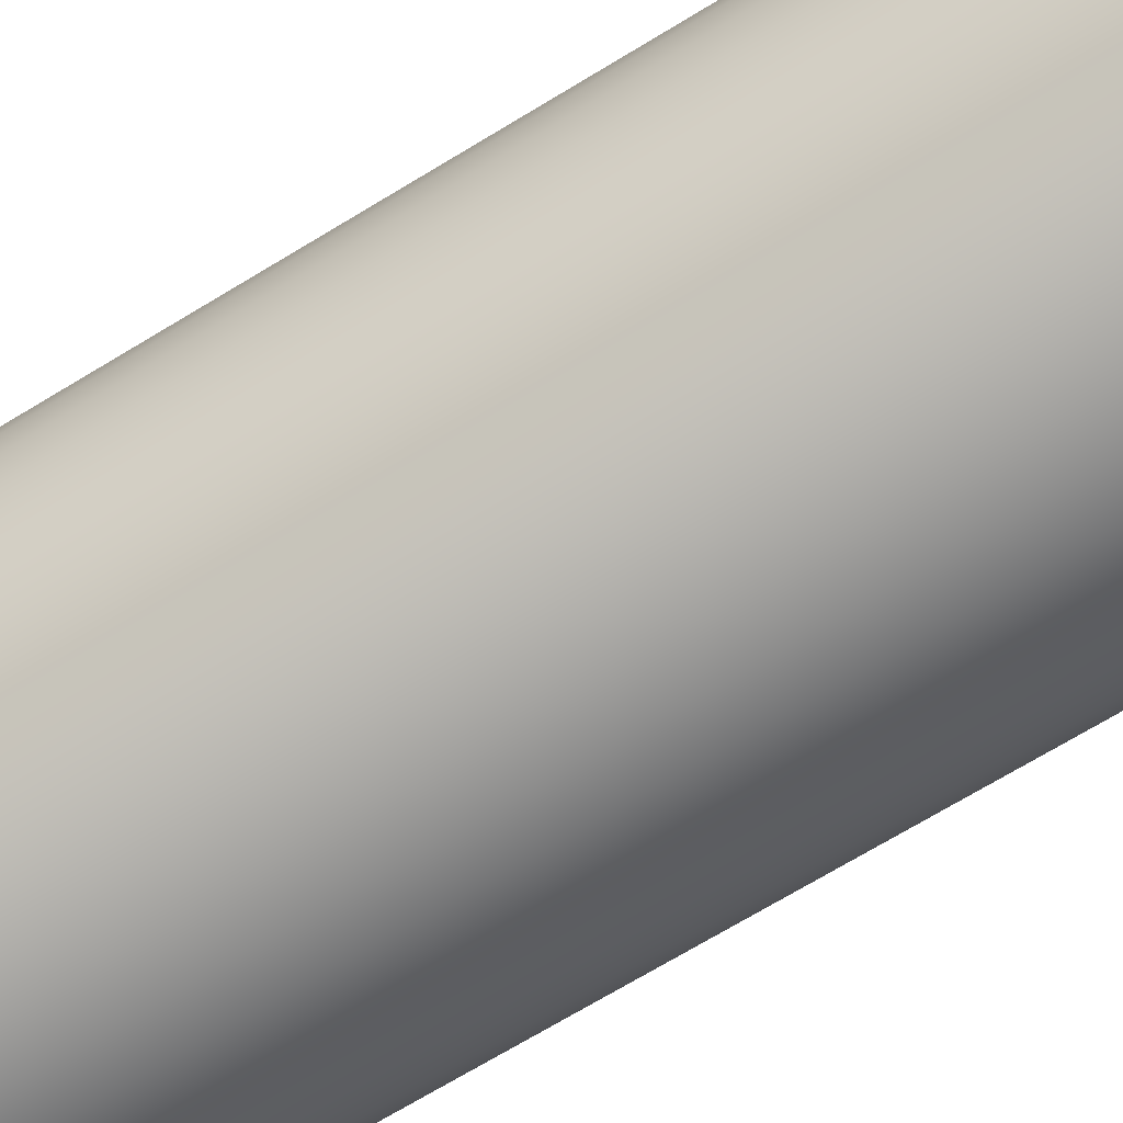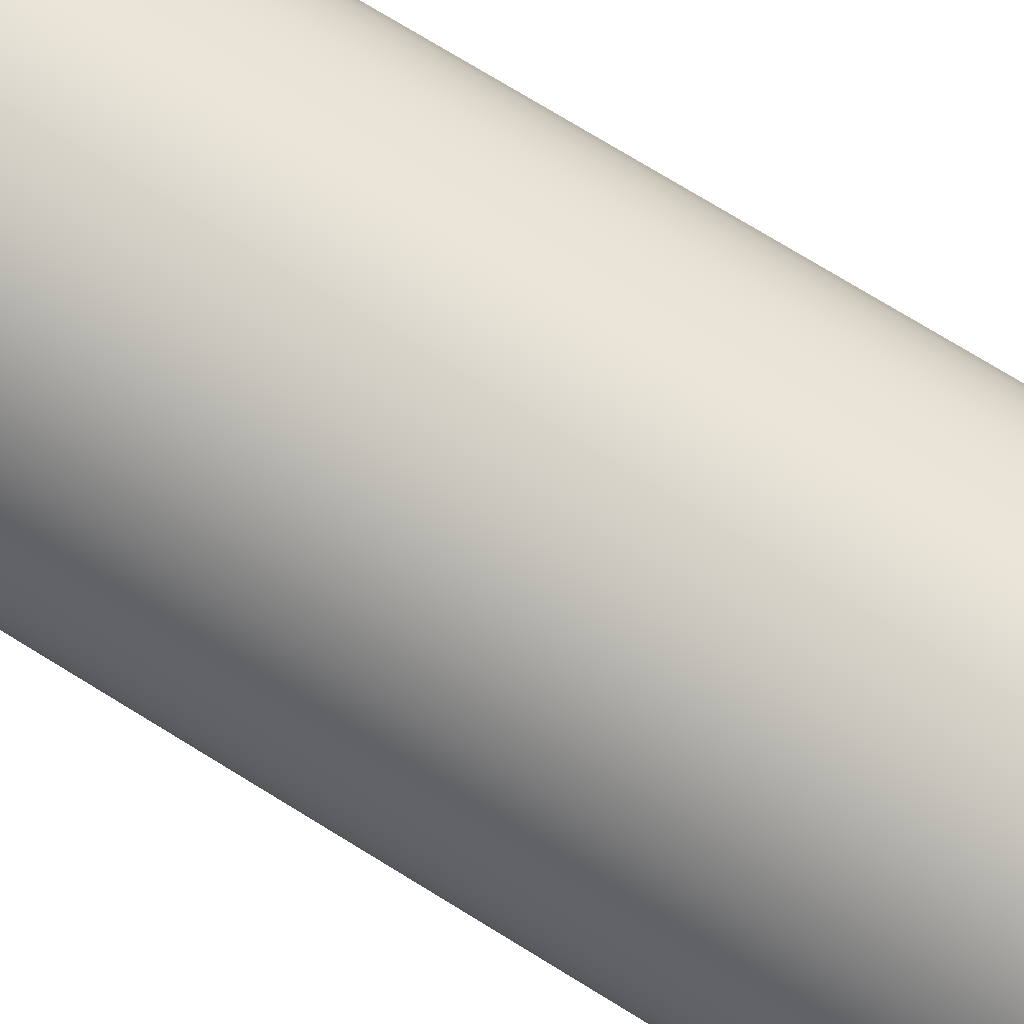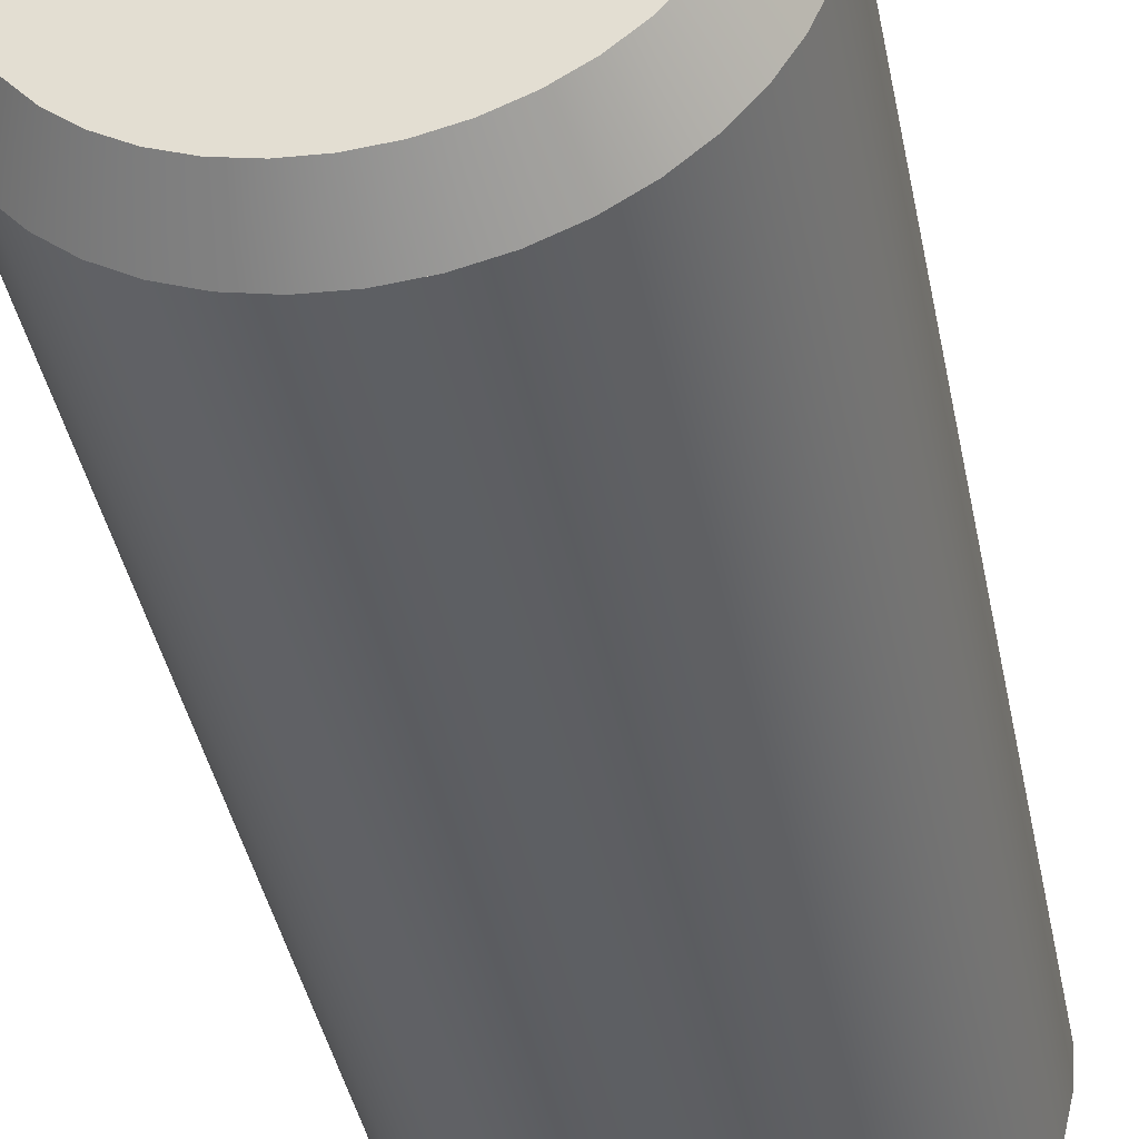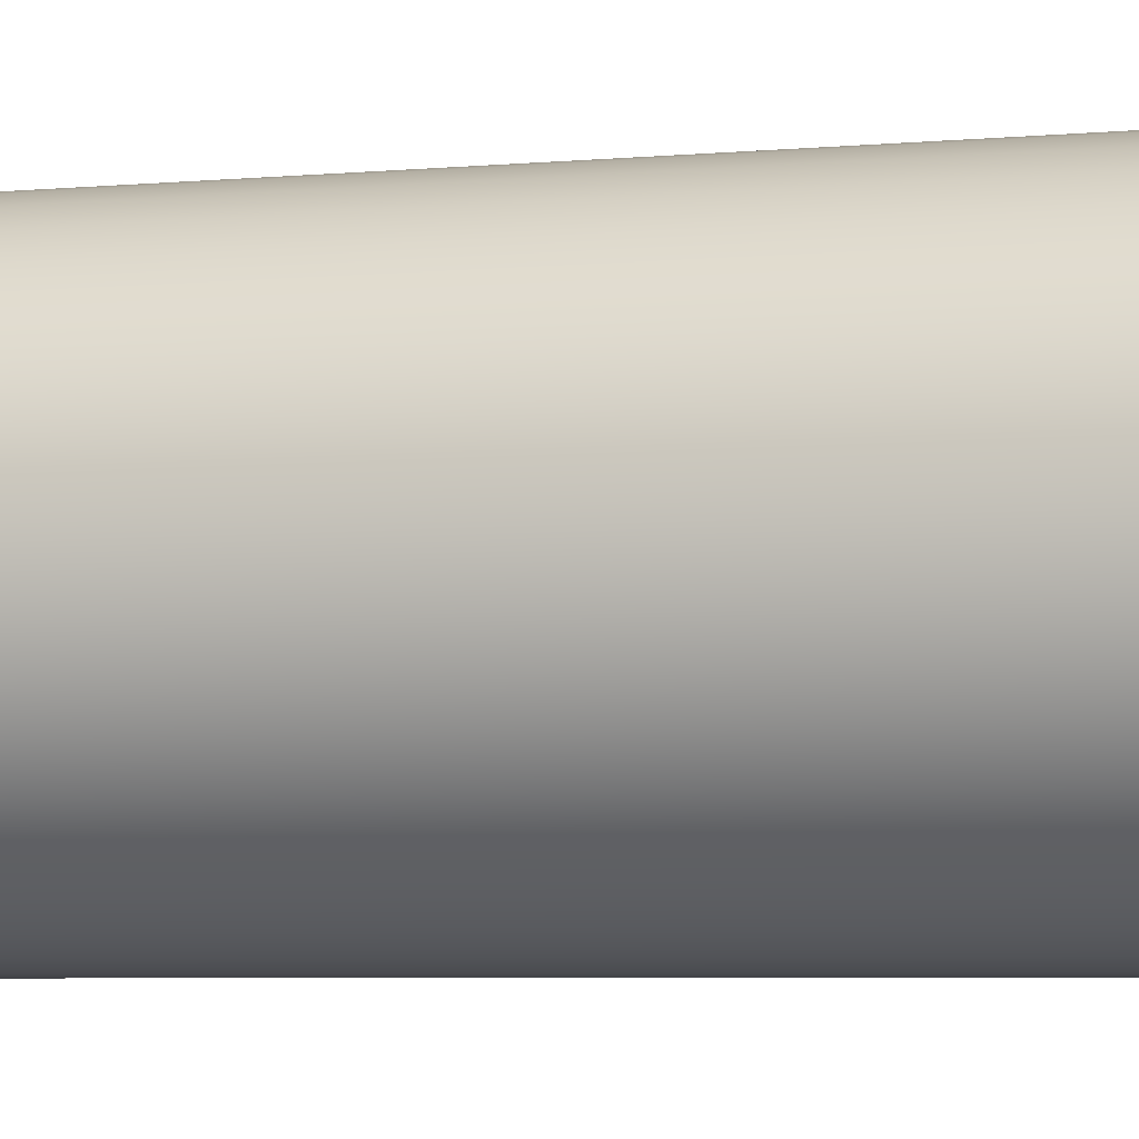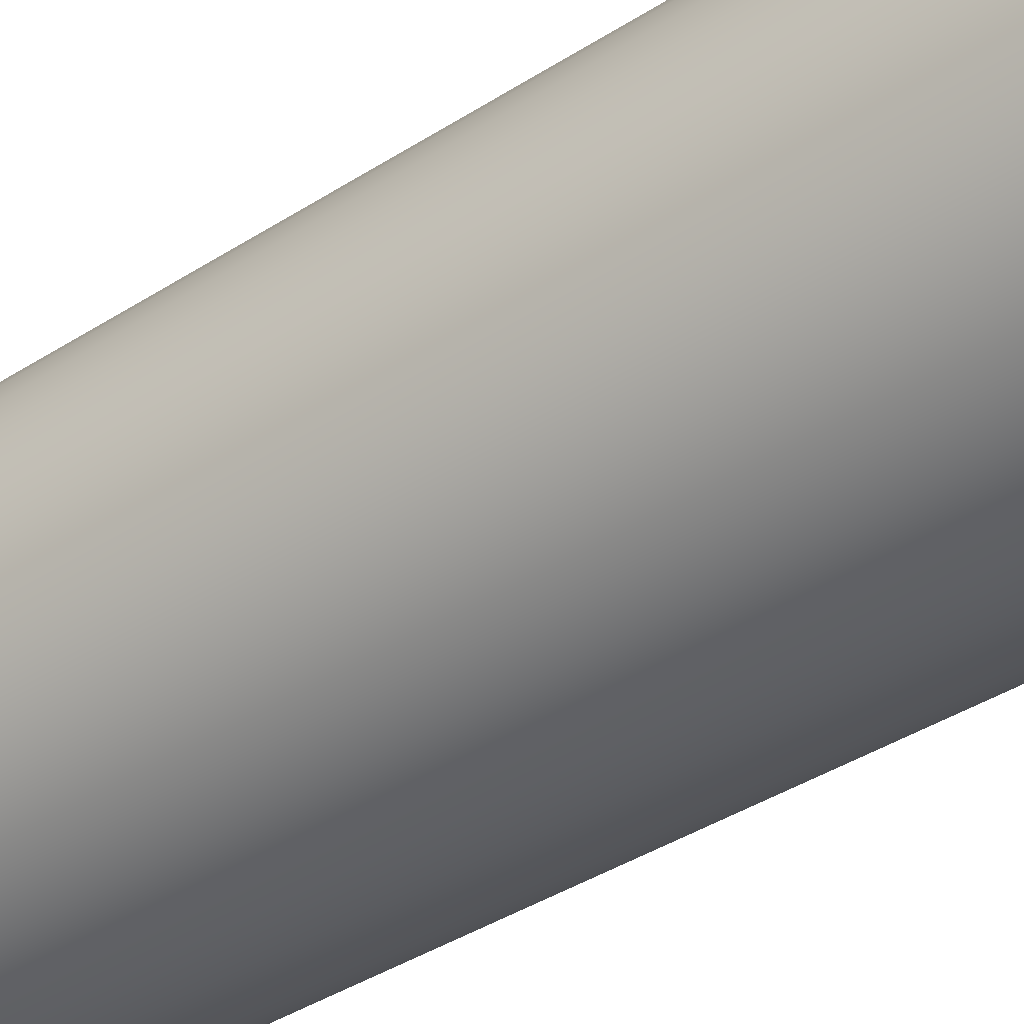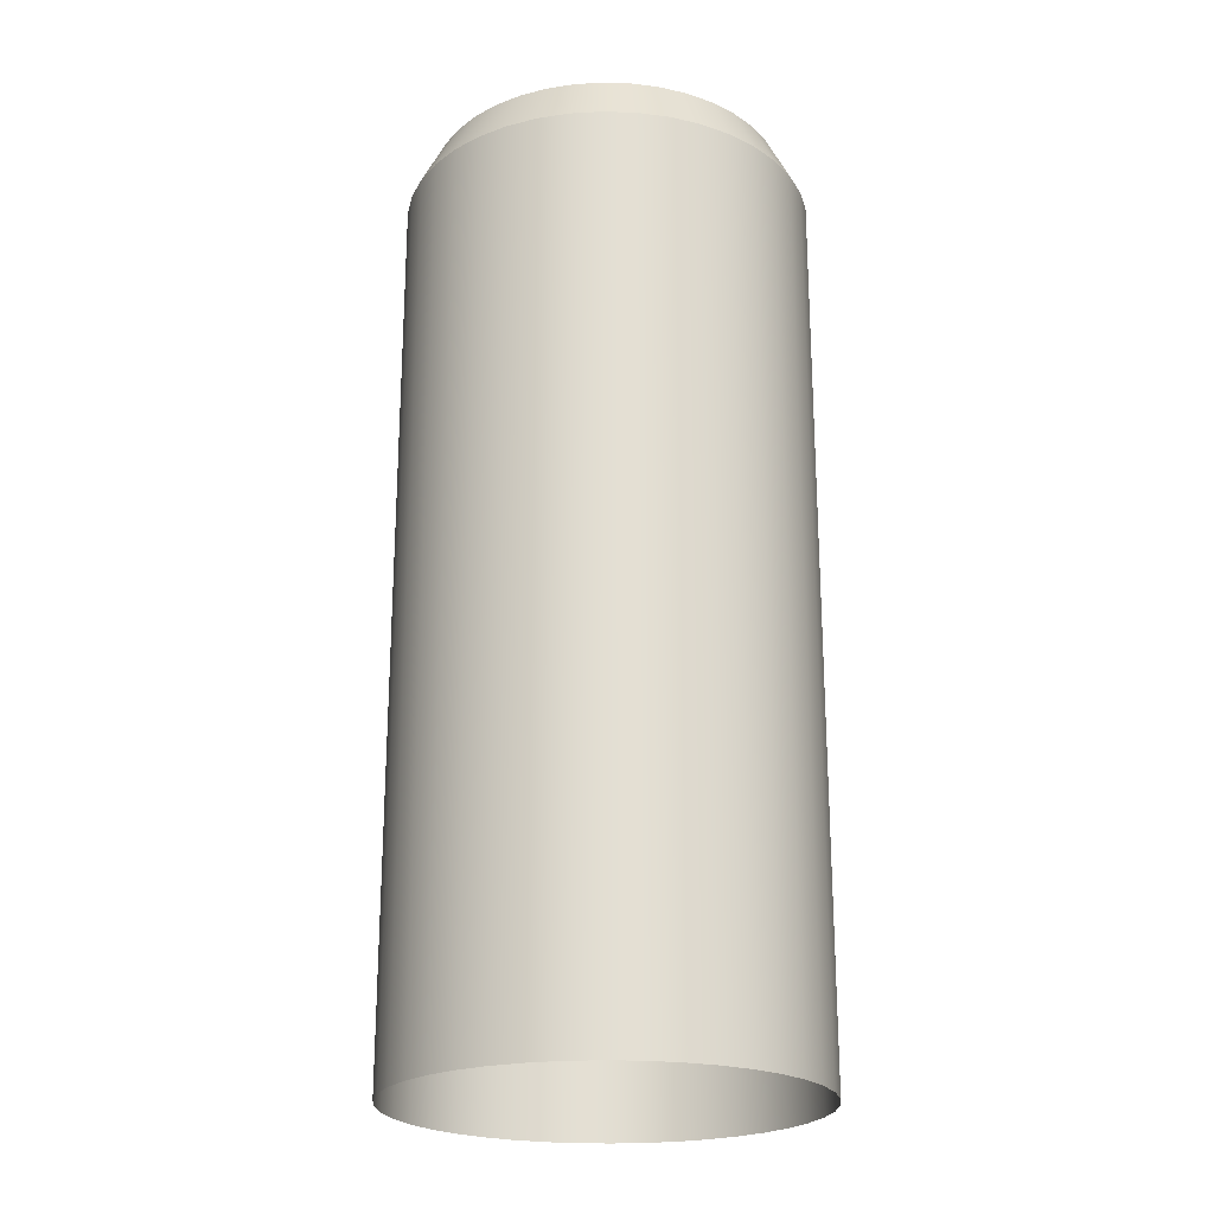
<metadata>
{"format":"obj","ext":"obj","renderer":"f3d","projection":"perspective","resolution":1024,"background":"white","views":[{"elev":-71.7,"azim":121.1,"up":"+Z"},{"elev":76.9,"azim":-58.7,"up":"+Z"},{"elev":-40.3,"azim":-168.9,"up":"+Z"},{"elev":-5.6,"azim":-74.4,"up":"+Z"},{"elev":-42.0,"azim":-52.7,"up":"+Z"},{"elev":-22.5,"azim":-107.0,"up":"+Y"}]}
</metadata>
<code>
o Group2/mesh1/mesh1-geometry#mesh1-geometry
v -0.01532 -0.6001 -0.4827
v -0.02413 -0.8039 -0.4834
v -0.01532 -0.8039 -0.4827
v -0.02413 -0.5575 -0.4834
v -0.00651 -0.5575 -0.4834
v -0.01532 -0.5575 -0.4827
v -0.03272 -0.8039 -0.4855
v -0.00651 -0.8039 -0.4834
v -0.02413 -0.5575 -0.5947
v -0.01532 -0.5434 -0.4898
v -0.03272 -0.5575 -0.4855
v 0.002083 -0.5575 -0.4855
v -0.01532 -0.5575 -0.5954
v -0.007612 -0.5434 -0.4904
v -0.03272 -0.5575 -0.5926
v -0.02303 -0.5434 -0.4904
v -0.04089 -0.8039 -0.4889
v 0.002083 -0.8039 -0.4855
v -0.00651 -0.5575 -0.5947
v -9.2e-05 -0.5434 -0.4922
v -0.02413 -0.8039 -0.5947
v -0.03055 -0.5434 -0.5859
v -0.01532 -0.7941 -0.5954
v -0.02303 -0.5434 -0.5877
v -0.01532 -0.5434 -0.5883
v -0.04089 -0.5575 -0.5892
v -0.03055 -0.5434 -0.4922
v -0.04089 -0.5575 -0.4889
v 0.01025 -0.5575 -0.4889
v 0.002083 -0.5575 -0.5926
v 0.007052 -0.5434 -0.4952
v -0.007612 -0.5434 -0.5877
v -0.03272 -0.8039 -0.5926
v -0.01532 -0.8039 -0.5954
v -0.03769 -0.5434 -0.583
v -0.04843 -0.8039 -0.4935
v 0.01025 -0.8039 -0.4889
v 0.002083 -0.8039 -0.5926
v 0.007052 -0.5434 -0.583
v -0.00651 -0.8039 -0.5947
v -9.2e-05 -0.5434 -0.5859
v -0.04843 -0.5575 -0.5846
v -0.04089 -0.8039 -0.5892
v -0.04429 -0.5434 -0.5789
v -0.03769 -0.5434 -0.4952
v -0.04843 -0.5575 -0.4935
v 0.01778 -0.5575 -0.4935
v 0.01025 -0.5575 -0.5892
v 0.01364 -0.5434 -0.4992
v 0.01025 -0.8039 -0.5892
v -0.05514 -0.8039 -0.4992
v 0.01778 -0.8039 -0.4935
v 0.01364 -0.5434 -0.5789
v -0.05514 -0.5575 -0.5789
v -0.04843 -0.8039 -0.5846
v -0.05017 -0.5434 -0.5739
v -0.04429 -0.5434 -0.4992
v -0.05514 -0.5575 -0.4992
v 0.0245 -0.5575 -0.4992
v 0.01778 -0.5575 -0.5846
v 0.01953 -0.5434 -0.5042
v 0.01778 -0.8039 -0.5846
v -0.06088 -0.5575 -0.506
v 0.0245 -0.8039 -0.4992
v 0.01953 -0.5434 -0.5739
v 0.0245 -0.5575 -0.5789
v -0.06088 -0.5575 -0.5722
v -0.05514 -0.8039 -0.5789
v -0.05017 -0.5434 -0.5042
v -0.06088 -0.8039 -0.506
v 0.03024 -0.8039 -0.506
v 0.03024 -0.5575 -0.506
v 0.0245 -0.8039 -0.5789
v 0.02455 -0.5434 -0.5101
v -0.06088 -0.8039 -0.5722
v -0.05519 -0.5434 -0.568
v -0.0655 -0.5575 -0.5135
v -0.0655 -0.5575 -0.5646
v -0.05519 -0.5434 -0.5101
v 0.02455 -0.5434 -0.568
v 0.03024 -0.5575 -0.5722
v -0.0655 -0.8039 -0.5646
v -0.0655 -0.8039 -0.5135
v 0.03486 -0.8039 -0.5135
v 0.03486 -0.5575 -0.5135
v 0.02859 -0.5434 -0.5167
v 0.03024 -0.8039 -0.5722
v -0.05923 -0.5434 -0.5614
v -0.06888 -0.5575 -0.5217
v -0.06888 -0.5575 -0.5565
v -0.05923 -0.5434 -0.5167
v -0.06888 -0.8039 -0.5565
v 0.02859 -0.5434 -0.5614
v 0.03486 -0.5575 -0.5646
v -0.06888 -0.8039 -0.5217
v 0.03824 -0.8039 -0.5217
v 0.03824 -0.5575 -0.5217
v 0.03155 -0.5434 -0.5238
v 0.03486 -0.8039 -0.5646
v -0.06219 -0.5434 -0.5543
v -0.07095 -0.5575 -0.5303
v -0.06219 -0.5434 -0.5238
v -0.07095 -0.8039 -0.5479
v 0.03155 -0.5434 -0.5543
v 0.03824 -0.5575 -0.5565
v -0.07095 -0.5575 -0.5479
v -0.07095 -0.8039 -0.5303
v 0.04031 -0.8039 -0.5303
v 0.04031 -0.5575 -0.5303
v 0.03335 -0.5434 -0.5314
v 0.03824 -0.8039 -0.5565
v -0.06399 -0.5434 -0.5468
v -0.07164 -0.5575 -0.5391
v -0.06399 -0.5434 -0.5314
v -0.07164 -0.8039 -0.5391
v 0.03335 -0.5434 -0.5468
v 0.04031 -0.5575 -0.5479
v 0.041 -0.8039 -0.5391
v 0.041 -0.5575 -0.5391
v 0.03396 -0.5434 -0.5391
v 0.04031 -0.8039 -0.5479
v -0.0646 -0.5434 -0.5391
f 1 2 3
f 2 1 4
f 3 2 1
f 4 1 2
f 3 5 1
f 1 5 3
f 4 1 6
f 6 1 4
f 4 7 2
f 2 7 4
f 5 3 8
f 8 3 5
f 1 5 6
f 6 5 1
f 9 4 6
f 6 4 9
f 10 4 6
f 6 4 10
f 7 4 11
f 11 4 7
f 8 12 5
f 5 12 8
f 13 6 5
f 5 6 13
f 14 6 5
f 5 6 14
f 15 4 9
f 9 4 15
f 9 6 13
f 13 6 9
f 4 10 16
f 16 10 4
f 6 14 10
f 10 14 6
f 15 11 4
f 4 11 15
f 16 11 4
f 4 11 16
f 11 17 7
f 7 17 11
f 12 8 18
f 18 8 12
f 19 5 12
f 12 5 19
f 20 5 12
f 12 5 20
f 13 5 19
f 19 5 13
f 5 20 14
f 14 20 5
f 21 15 9
f 9 15 21
f 22 9 15
f 15 9 22
f 23 9 13
f 13 9 23
f 24 13 9
f 9 13 24
f 24 16 10
f 10 16 24
f 25 10 14
f 14 10 25
f 26 11 15
f 15 11 26
f 11 16 27
f 27 16 11
f 17 11 28
f 28 11 17
f 18 29 12
f 12 29 18
f 19 12 30
f 30 12 19
f 12 31 20
f 20 31 12
f 19 23 13
f 13 23 19
f 25 19 13
f 13 19 25
f 32 14 20
f 20 14 32
f 15 21 33
f 33 21 15
f 9 34 21
f 21 34 9
f 9 22 24
f 24 22 9
f 15 35 22
f 22 35 15
f 34 9 23
f 23 9 34
f 13 24 25
f 25 24 13
f 22 16 24
f 24 16 22
f 24 10 25
f 25 10 24
f 25 14 32
f 32 14 25
f 26 28 11
f 11 28 26
f 33 26 15
f 15 26 33
f 35 15 26
f 26 15 35
f 22 27 16
f 16 27 22
f 27 28 11
f 11 28 27
f 28 36 17
f 17 36 28
f 29 18 37
f 37 18 29
f 30 12 29
f 29 12 30
f 31 12 29
f 29 12 31
f 38 19 30
f 30 19 38
f 32 30 19
f 19 30 32
f 39 20 31
f 31 20 39
f 40 23 19
f 19 23 40
f 19 25 32
f 32 25 19
f 32 20 41
f 41 20 32
f 35 27 22
f 22 27 35
f 23 40 34
f 34 40 23
f 42 28 26
f 26 28 42
f 26 33 43
f 43 33 26
f 26 44 35
f 35 44 26
f 28 27 45
f 45 27 28
f 36 28 46
f 46 28 36
f 37 47 29
f 29 47 37
f 30 29 48
f 48 29 30
f 29 49 31
f 31 49 29
f 19 38 40
f 40 38 19
f 30 50 38
f 38 50 30
f 30 32 41
f 41 32 30
f 41 20 39
f 39 20 41
f 39 31 49
f 49 31 39
f 35 45 27
f 27 45 35
f 42 46 28
f 28 46 42
f 43 42 26
f 26 42 43
f 44 26 42
f 42 26 44
f 44 45 35
f 35 45 44
f 45 46 28
f 28 46 45
f 46 51 36
f 36 51 46
f 47 37 52
f 52 37 47
f 48 29 47
f 47 29 48
f 49 29 47
f 47 29 49
f 50 30 48
f 48 30 50
f 41 48 30
f 30 48 41
f 48 41 39
f 39 41 48
f 39 49 53
f 53 49 39
f 54 46 42
f 42 46 54
f 42 43 55
f 55 43 42
f 42 56 44
f 44 56 42
f 44 57 45
f 45 57 44
f 46 45 57
f 57 45 46
f 51 46 58
f 58 46 51
f 52 59 47
f 47 59 52
f 48 47 60
f 60 47 48
f 47 61 49
f 49 61 47
f 48 62 50
f 50 62 48
f 39 60 48
f 48 60 39
f 53 49 61
f 61 49 53
f 60 39 53
f 53 39 60
f 54 58 46
f 46 58 54
f 55 54 42
f 42 54 55
f 56 42 54
f 54 42 56
f 56 57 44
f 44 57 56
f 57 58 46
f 46 58 57
f 63 51 58
f 58 51 63
f 59 52 64
f 64 52 59
f 60 47 59
f 59 47 60
f 61 47 59
f 59 47 61
f 62 48 60
f 60 48 62
f 53 61 65
f 65 61 53
f 53 66 60
f 60 66 53
f 67 58 54
f 54 58 67
f 54 55 68
f 68 55 54
f 67 56 54
f 54 56 67
f 56 69 57
f 57 69 56
f 58 57 69
f 69 57 58
f 51 63 70
f 70 63 51
f 67 63 58
f 58 63 67
f 69 63 58
f 58 63 69
f 71 59 64
f 64 59 71
f 60 59 66
f 66 59 60
f 72 61 59
f 59 61 72
f 60 73 62
f 62 73 60
f 65 61 74
f 74 61 65
f 66 53 65
f 65 53 66
f 73 60 66
f 66 60 73
f 54 75 67
f 67 75 54
f 75 54 68
f 68 54 75
f 56 67 76
f 76 67 56
f 76 69 56
f 56 69 76
f 77 70 63
f 63 70 77
f 78 63 67
f 67 63 78
f 63 69 79
f 79 69 63
f 59 71 72
f 72 71 59
f 66 59 72
f 72 59 66
f 61 72 74
f 74 72 61
f 65 74 80
f 80 74 65
f 65 81 66
f 66 81 65
f 81 73 66
f 66 73 81
f 82 67 75
f 75 67 82
f 78 76 67
f 67 76 78
f 76 79 69
f 69 79 76
f 70 77 83
f 83 77 70
f 78 77 63
f 63 77 78
f 79 77 63
f 63 77 79
f 67 82 78
f 78 82 67
f 84 72 71
f 71 72 84
f 66 72 81
f 81 72 66
f 85 74 72
f 72 74 85
f 80 74 86
f 86 74 80
f 81 65 80
f 80 65 81
f 73 81 87
f 87 81 73
f 76 78 88
f 88 78 76
f 88 79 76
f 76 79 88
f 89 83 77
f 77 83 89
f 90 77 78
f 78 77 90
f 77 79 91
f 91 79 77
f 92 78 82
f 82 78 92
f 72 84 85
f 85 84 72
f 81 72 85
f 85 72 81
f 74 85 86
f 86 85 74
f 80 86 93
f 93 86 80
f 80 94 81
f 81 94 80
f 94 87 81
f 81 87 94
f 90 88 78
f 78 88 90
f 88 91 79
f 79 91 88
f 83 89 95
f 95 89 83
f 90 89 77
f 77 89 90
f 91 89 77
f 77 89 91
f 78 92 90
f 90 92 78
f 96 85 84
f 84 85 96
f 81 85 94
f 94 85 81
f 97 86 85
f 85 86 97
f 93 86 98
f 98 86 93
f 94 80 93
f 93 80 94
f 87 94 99
f 99 94 87
f 88 90 100
f 100 90 88
f 100 91 88
f 88 91 100
f 101 95 89
f 89 95 101
f 90 101 89
f 89 101 90
f 89 91 102
f 102 91 89
f 103 90 92
f 92 90 103
f 85 96 97
f 97 96 85
f 94 85 97
f 97 85 94
f 86 97 98
f 98 97 86
f 93 98 104
f 104 98 93
f 93 105 94
f 94 105 93
f 105 99 94
f 94 99 105
f 106 100 90
f 90 100 106
f 100 102 91
f 91 102 100
f 95 101 107
f 107 101 95
f 102 101 89
f 89 101 102
f 106 101 90
f 90 101 106
f 90 103 106
f 106 103 90
f 108 97 96
f 96 97 108
f 94 97 105
f 105 97 94
f 109 98 97
f 97 98 109
f 104 98 110
f 110 98 104
f 105 93 104
f 104 93 105
f 99 105 111
f 111 105 99
f 100 106 112
f 112 106 100
f 112 102 100
f 100 102 112
f 113 107 101
f 101 107 113
f 101 102 114
f 114 102 101
f 101 106 113
f 113 106 101
f 115 106 103
f 103 106 115
f 97 108 109
f 109 108 97
f 105 97 109
f 109 97 105
f 98 109 110
f 110 109 98
f 104 110 116
f 116 110 104
f 104 117 105
f 105 117 104
f 117 111 105
f 105 111 117
f 113 112 106
f 106 112 113
f 112 114 102
f 102 114 112
f 107 113 115
f 115 113 107
f 114 113 101
f 101 113 114
f 106 115 113
f 113 115 106
f 118 109 108
f 108 109 118
f 105 109 117
f 117 109 105
f 119 110 109
f 109 110 119
f 116 110 120
f 120 110 116
f 117 104 116
f 116 104 117
f 111 117 121
f 121 117 111
f 112 113 122
f 122 113 112
f 114 112 122
f 122 112 114
f 113 114 122
f 122 114 113
f 109 118 119
f 119 118 109
f 117 109 119
f 119 109 117
f 110 119 120
f 120 119 110
f 120 117 116
f 116 117 120
f 119 121 117
f 117 121 119
f 121 119 118
f 118 119 121
f 117 120 119
f 119 120 117

</code>
